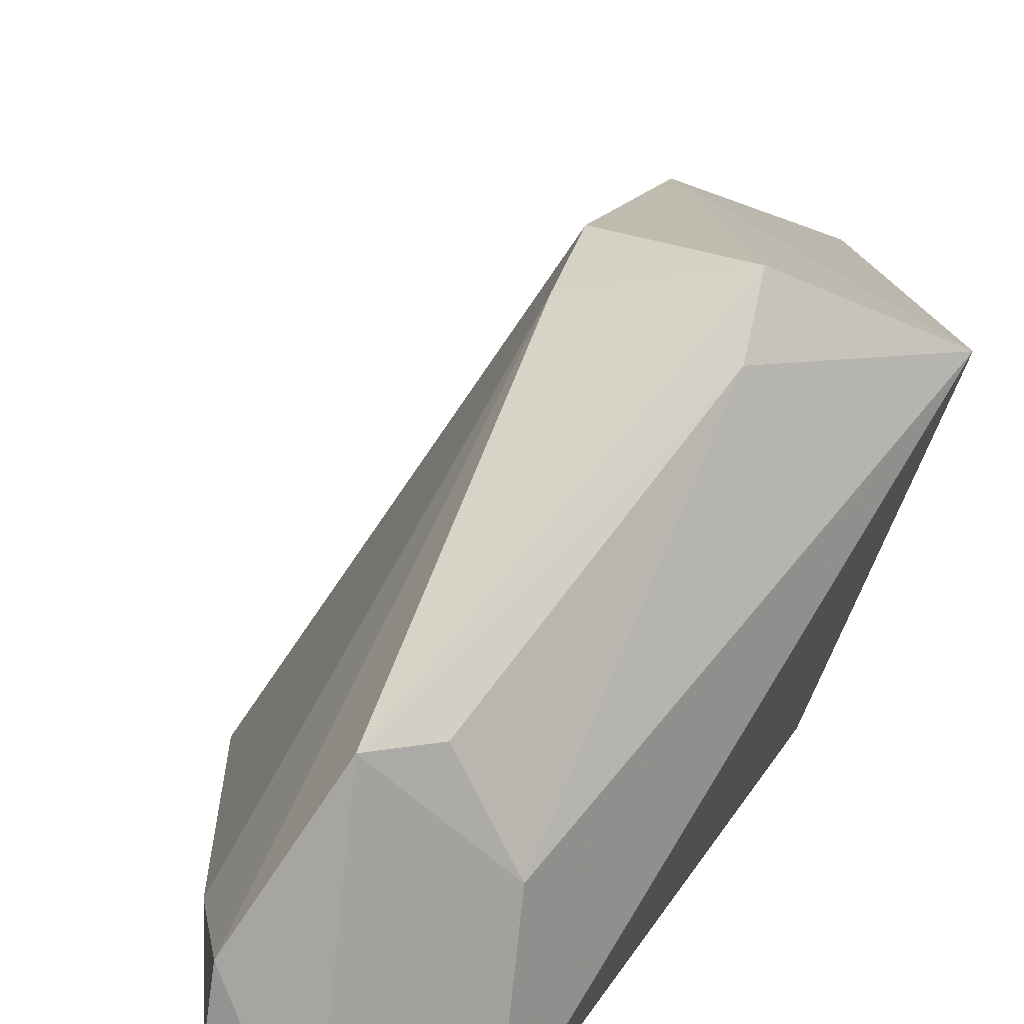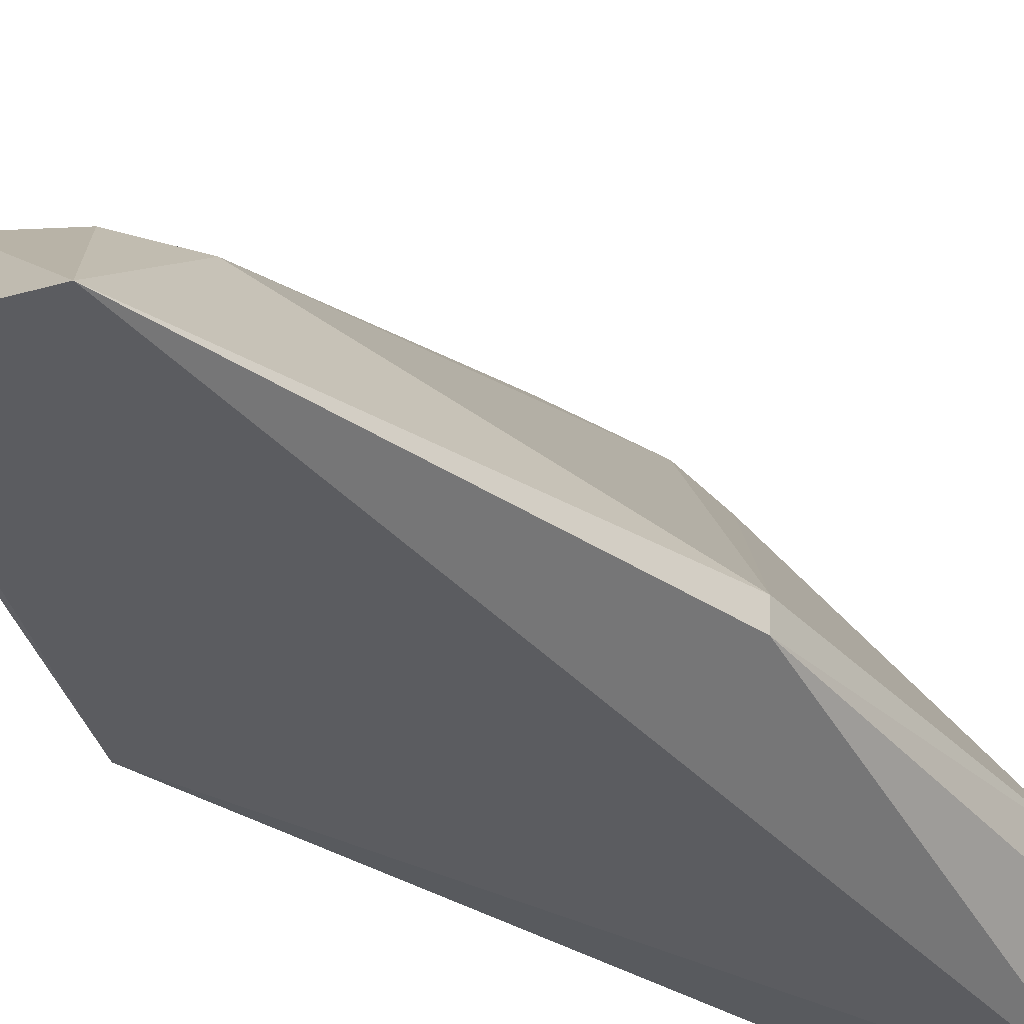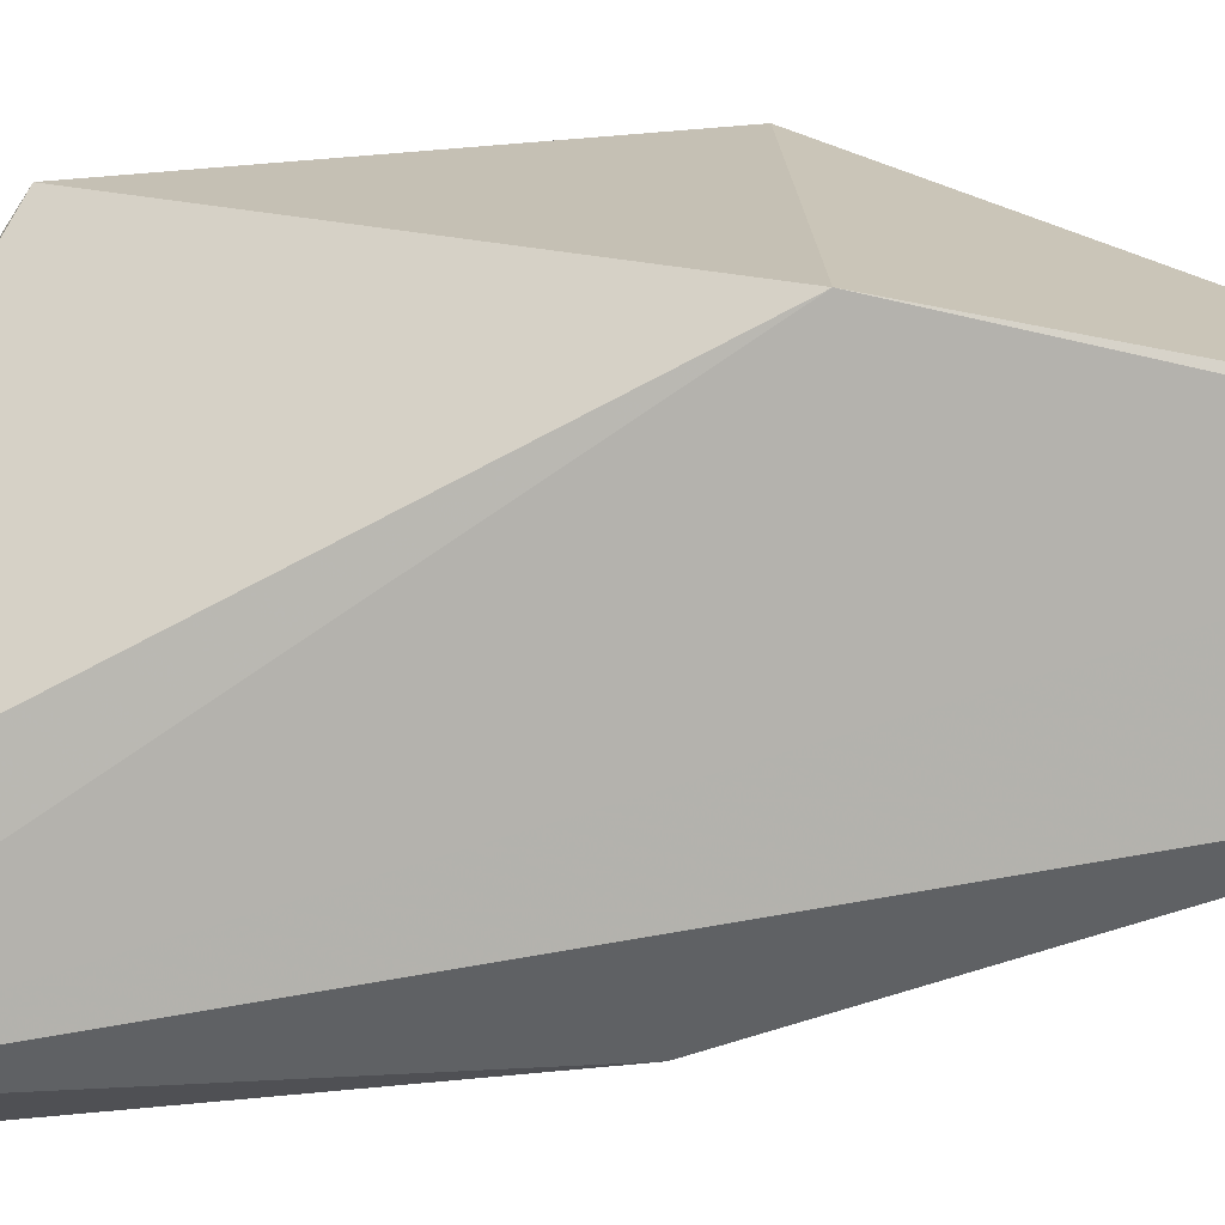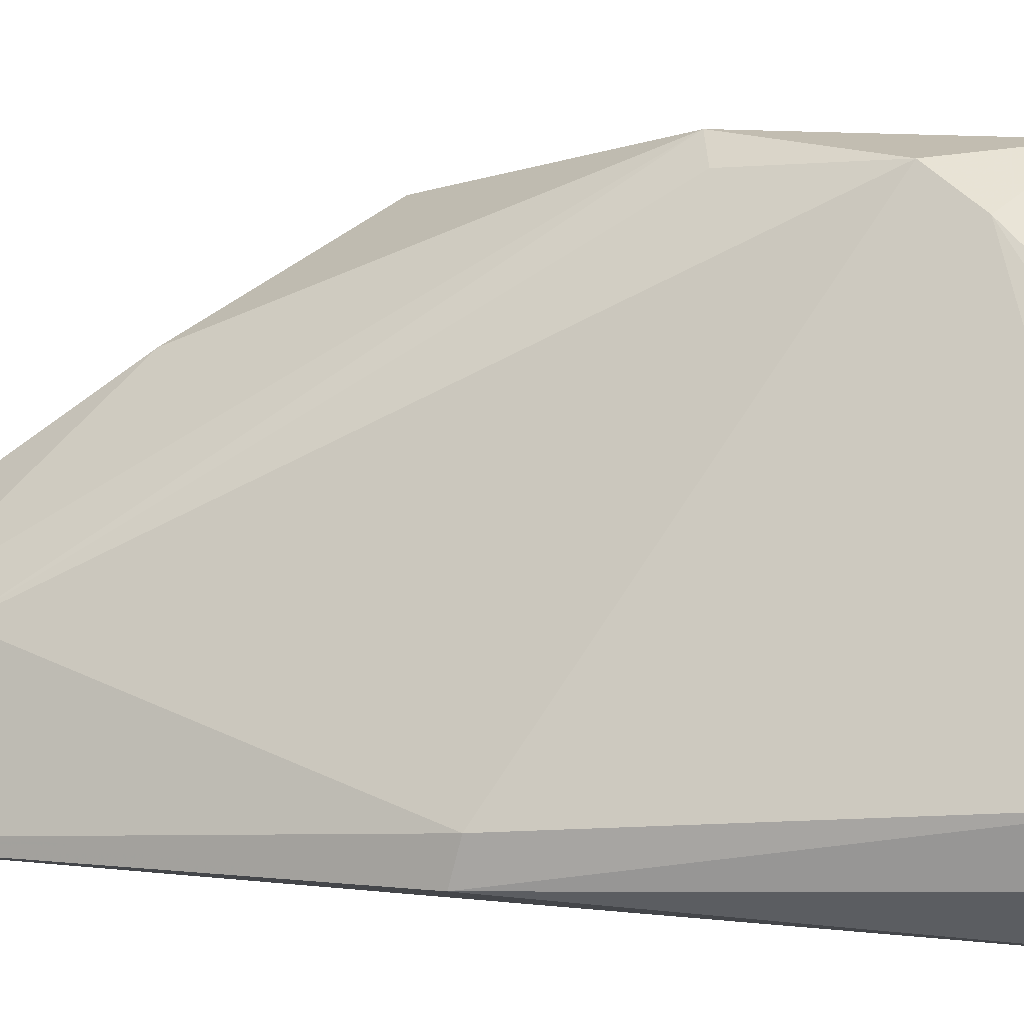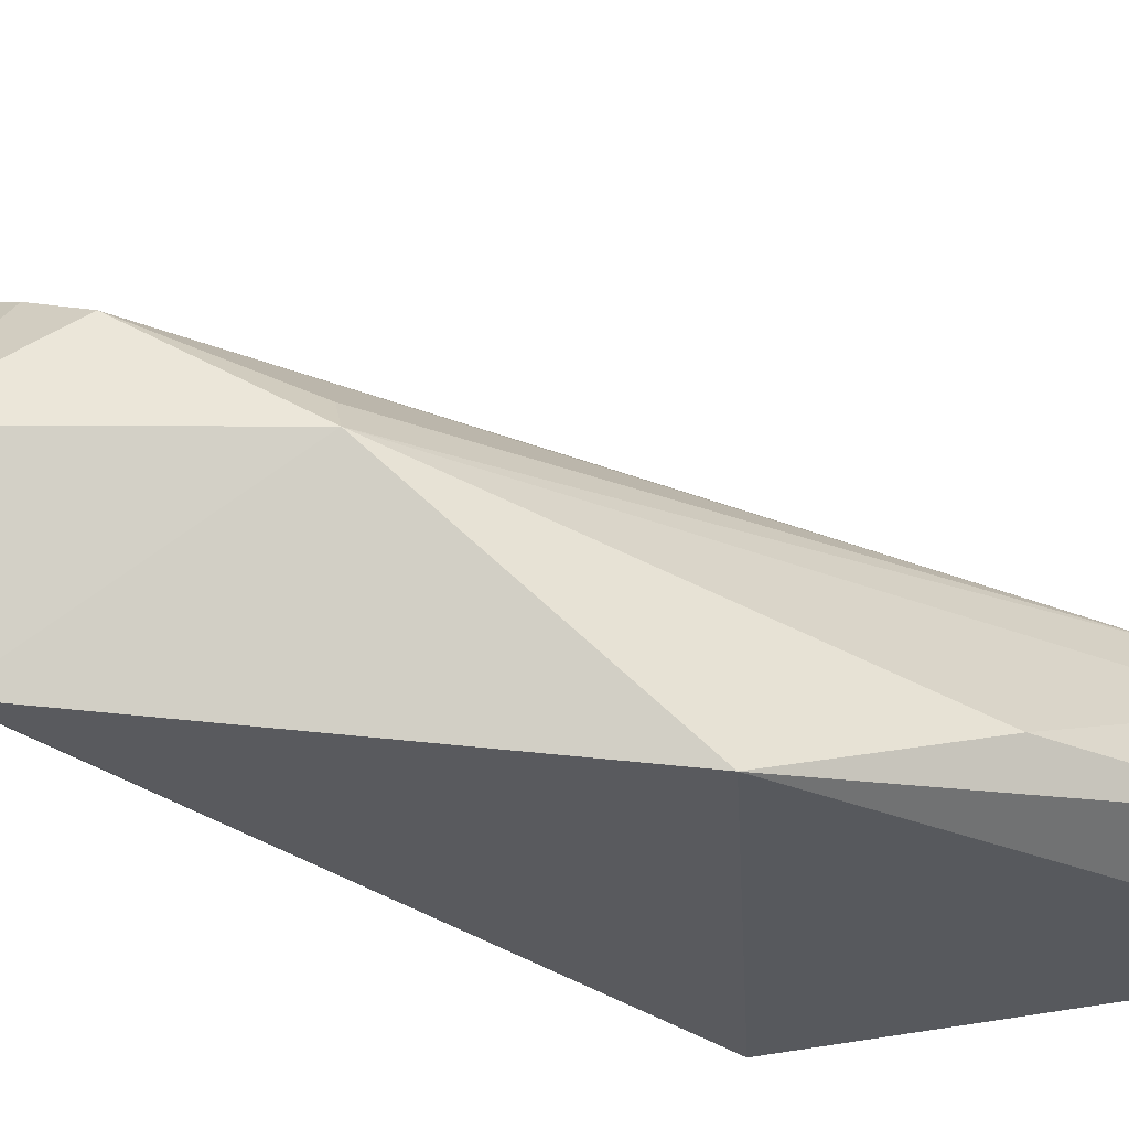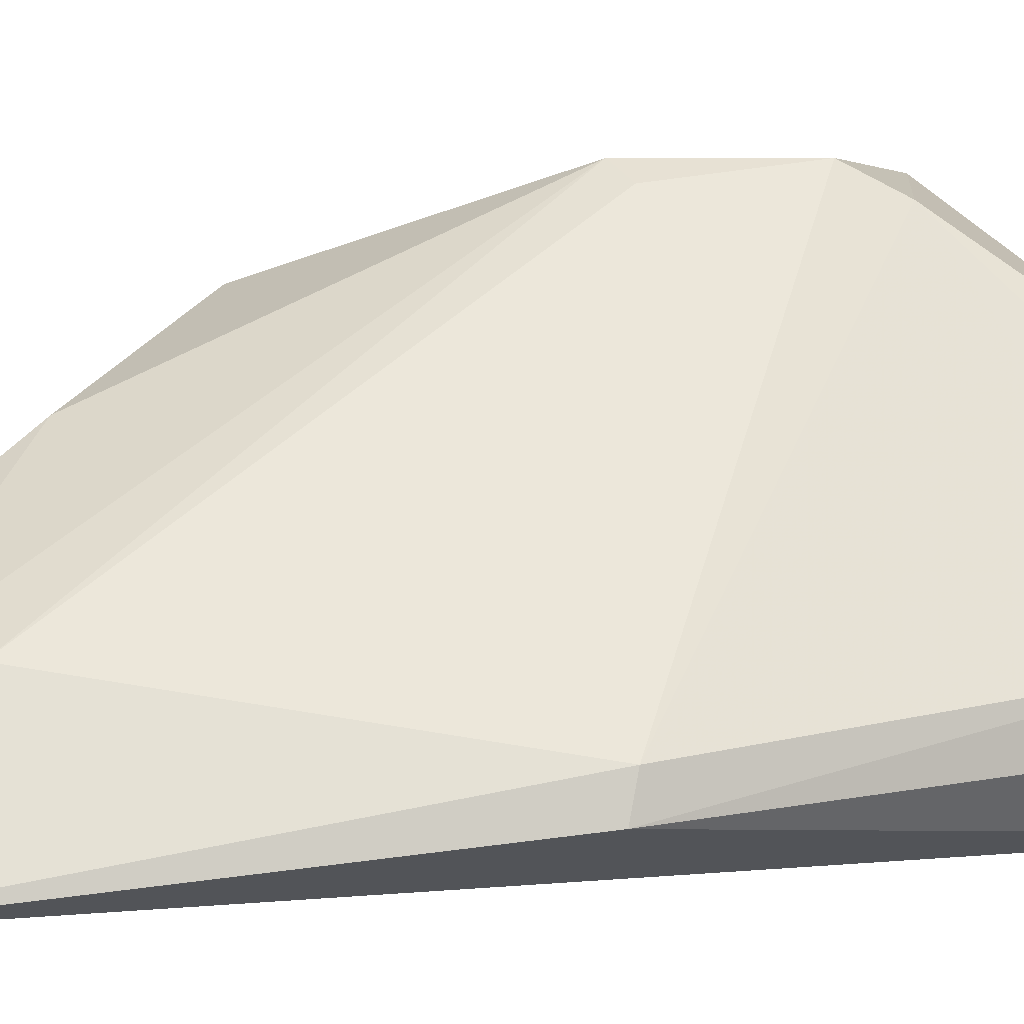
<metadata>
{"format":"obj","ext":"obj","renderer":"f3d","projection":"perspective","resolution":1024,"background":"white","views":[{"elev":15.5,"azim":171.6,"up":"+Z"},{"elev":-40.0,"azim":28.6,"up":"+Z"},{"elev":-73.8,"azim":-88.1,"up":"+Z"},{"elev":17.8,"azim":95.5,"up":"+Z"},{"elev":55.0,"azim":-88.6,"up":"+Z"},{"elev":1.4,"azim":61.3,"up":"+Z"}]}
</metadata>
<code>
v 0.02628 0.00378 0.07105
v 0.04265 -0.0194 0.04761
v 0.04554 0.0136 0.05161
v 0.03655 0.01262 0.04436
v 0.02341 -0.05004 0.04353
v 0.0426 0.01333 0.04334
v 0.03804 0.01297 0.0582
v 0.03111 -0.003206 0.07119
v 0.0181 -0.02559 0.04463
v 0.04521 0.005334 0.04738
v 0.03306 -0.05022 0.04216
v 0.01833 0.0009724 0.06724
v 0.04103 0.01358 0.05817
v 0.0454 0.006222 0.05078
v 0.0459 0.01312 0.04853
v 0.04278 -0.01998 0.04527
v 0.02438 -0.05084 0.04306
v 0.03203 -0.04097 0.05149
v 0.03566 0.01279 0.05328
v 0.02734 0.0056 0.06812
v 0.01691 -0.02451 0.06605
v 0.03278 -0.0003347 0.06946
v 0.02396 -0.04548 0.05257
v 0.02652 -0.01152 0.07119
v 0.02953 -0.04473 0.05089
v 0.02219 -0.03444 0.0605
v 0.02838 -0.01117 0.07004
f 9 4 6
f 12 4 9
f 13 3 6
f 15 10 6
f 15 6 3
f 15 14 10
f 15 3 14
f 16 6 10
f 16 11 6
f 16 2 11
f 16 14 2
f 16 10 14
f 17 9 6
f 17 6 11
f 17 5 9
f 18 11 2
f 18 2 8
f 19 4 12
f 19 7 13
f 19 13 6
f 19 6 4
f 20 12 1
f 20 19 12
f 20 7 19
f 20 13 7
f 20 1 13
f 21 12 9
f 21 9 5
f 22 3 13
f 22 14 3
f 22 8 2
f 22 2 14
f 22 13 1
f 22 1 8
f 23 17 11
f 23 21 5
f 23 5 17
f 24 8 1
f 24 1 12
f 24 12 21
f 25 23 11
f 25 11 18
f 25 18 24
f 26 24 21
f 26 21 23
f 26 25 24
f 26 23 25
f 27 24 18
f 27 18 8
f 27 8 24

</code>
